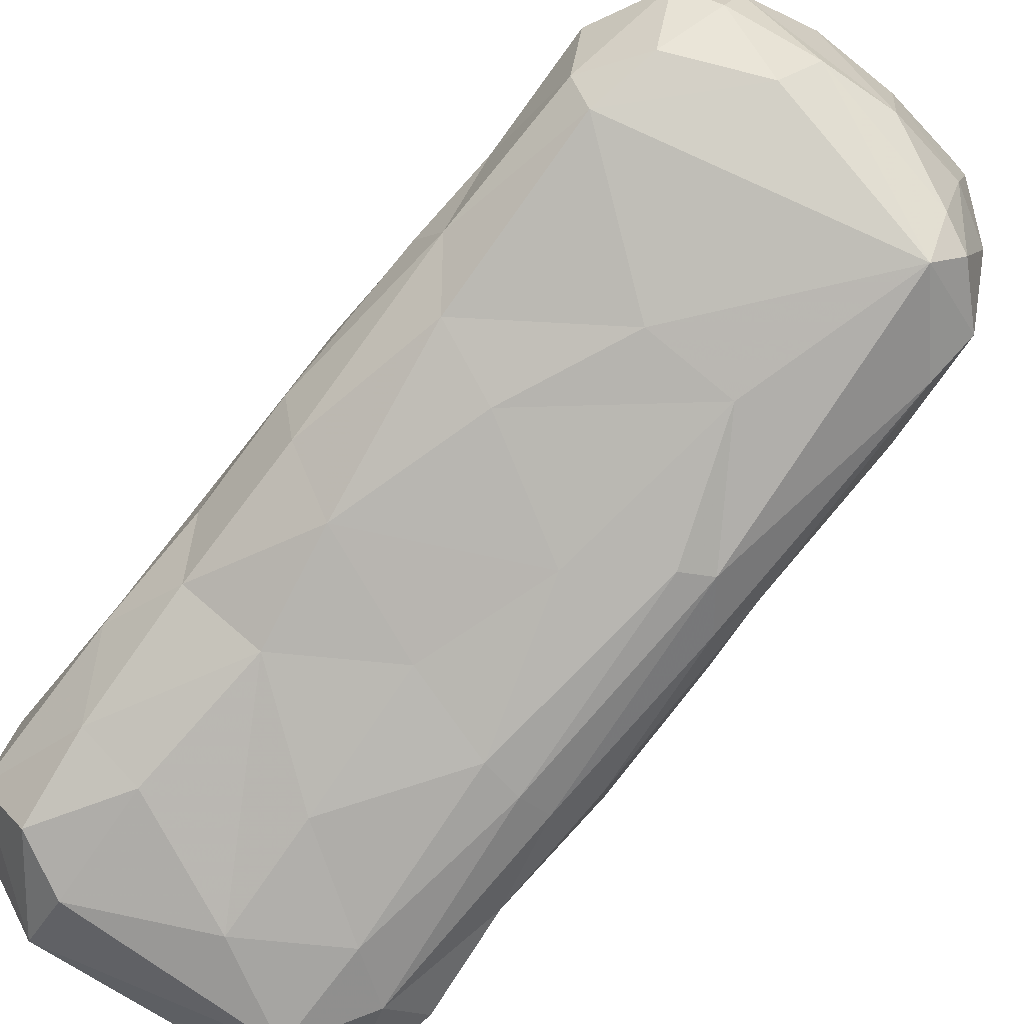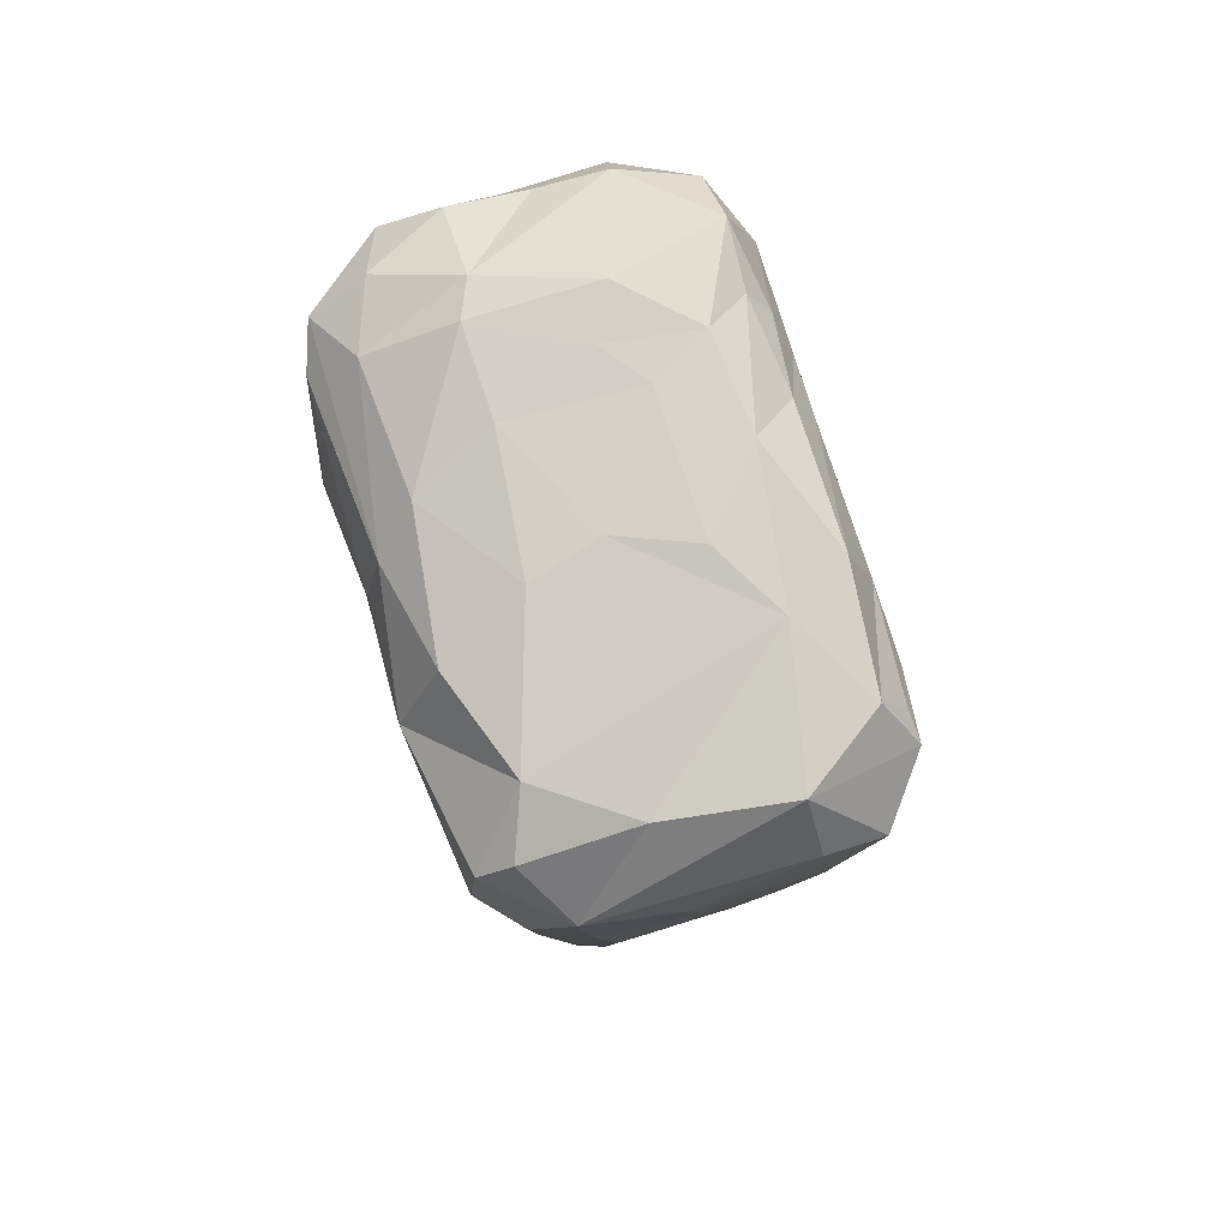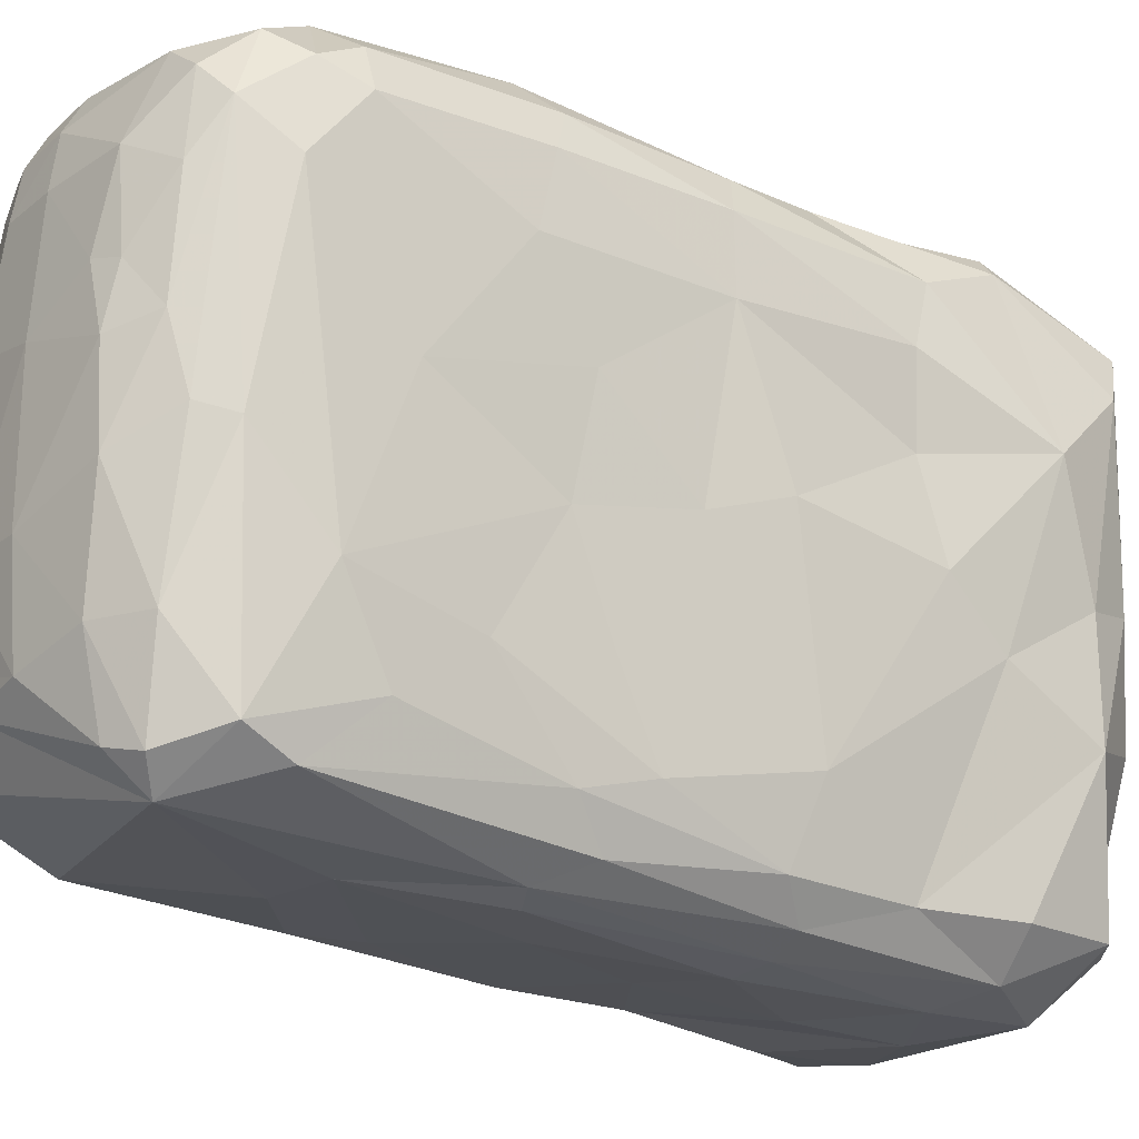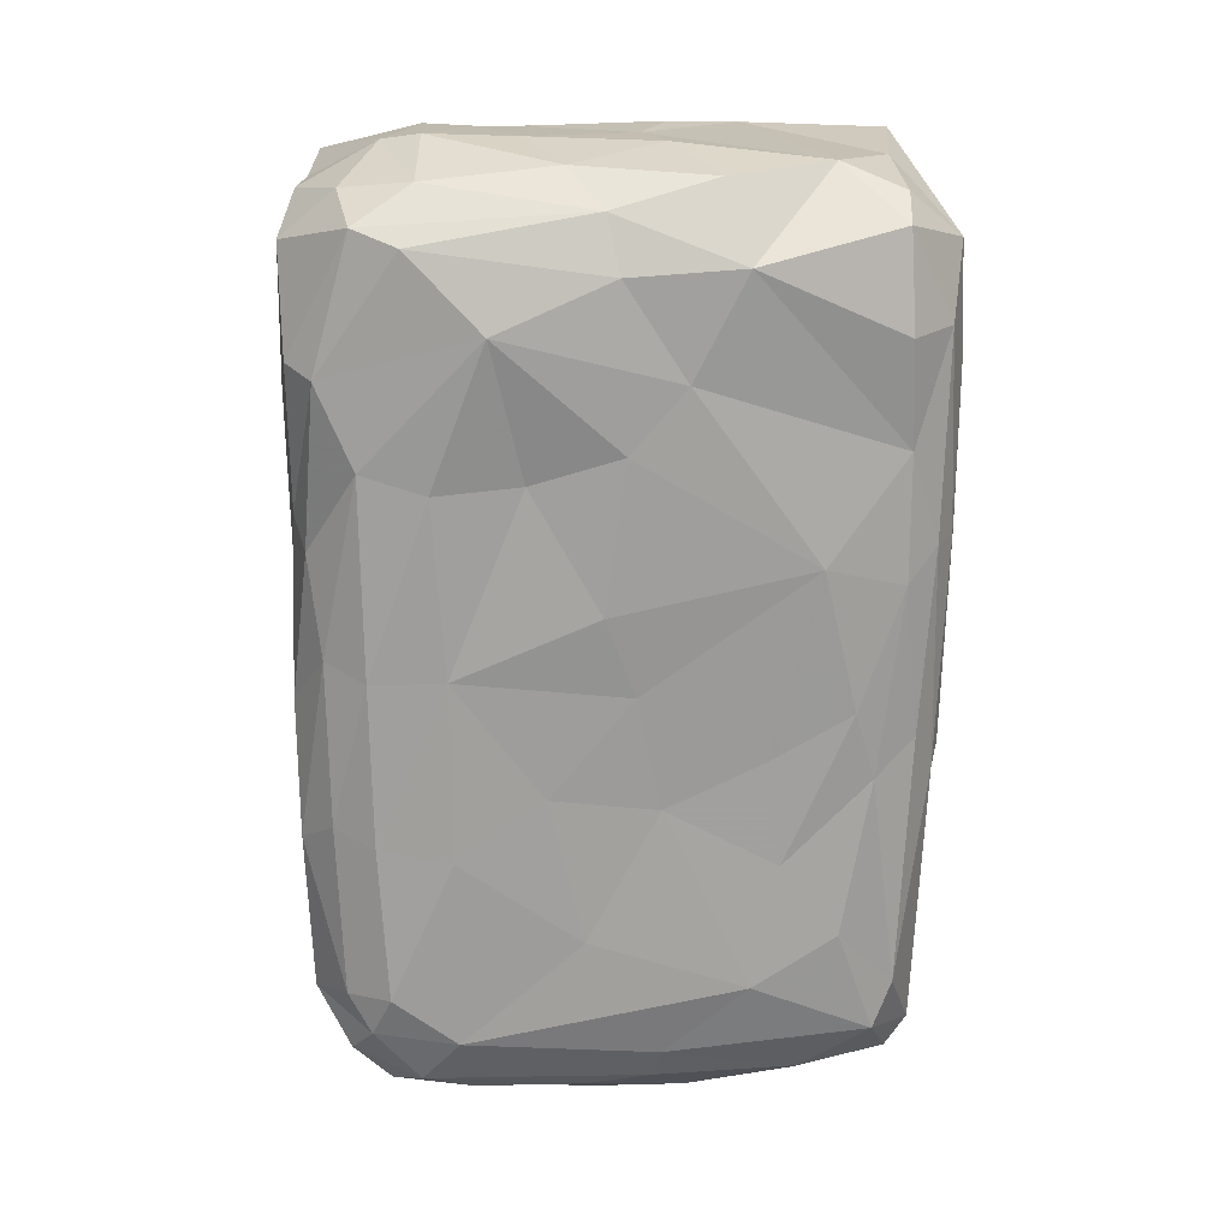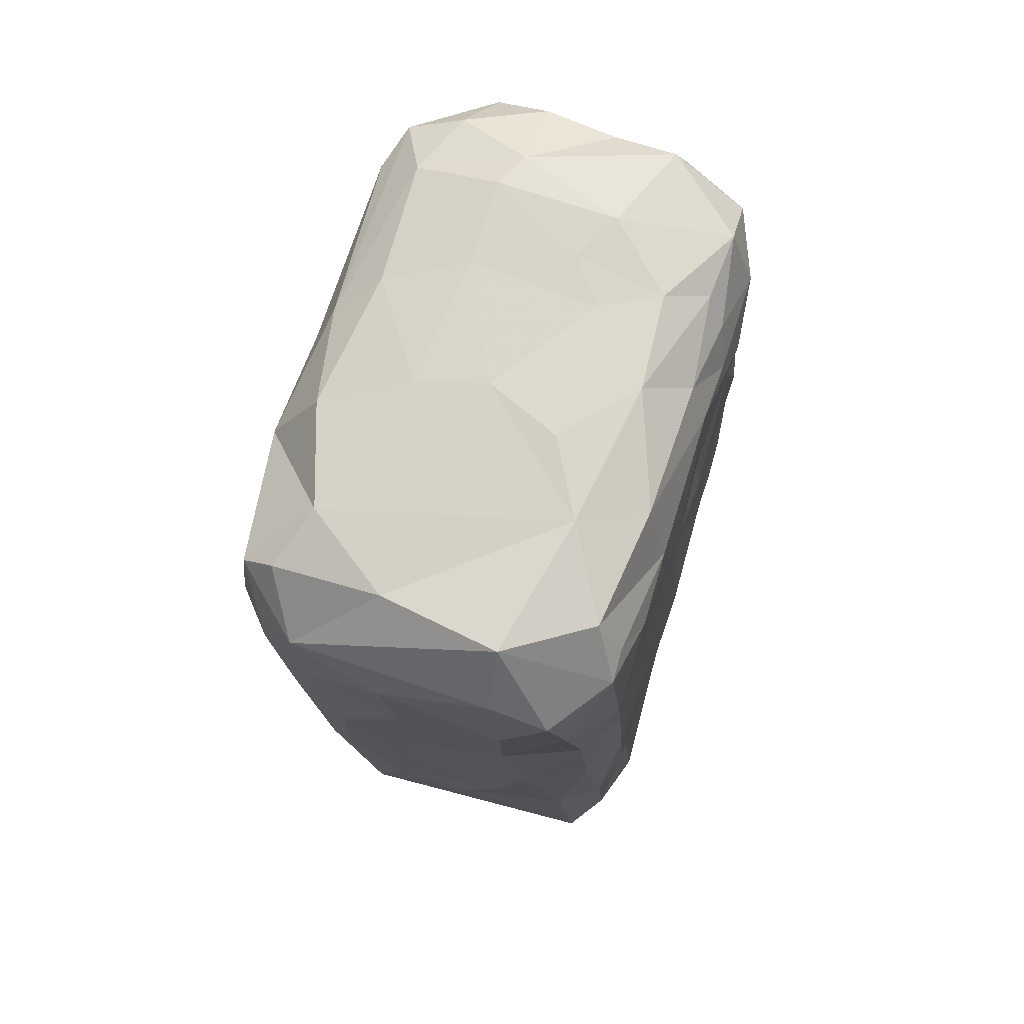
<metadata>
{"format":"obj","ext":"obj","renderer":"f3d","projection":"perspective","resolution":1024,"background":"white","views":[{"elev":-76.4,"azim":138.9,"up":"+Y"},{"elev":79.2,"azim":-11.7,"up":"+Z"},{"elev":-23.4,"azim":-129.2,"up":"+Y"},{"elev":15.5,"azim":-88.8,"up":"+Z"},{"elev":72.8,"azim":23.7,"up":"+Z"}]}
</metadata>
<code>
v -0.01981 0.002607 -0.03142
v 0.007853 0.03296 -0.04365
v 0.007853 0.0187 -0.05191
v -0.01246 -0.01983 -0.04852
v -0.01537 -0.02878 0.04507
v -0.01779 -0.02959 0.006364
v 0.01169 0.03009 -0.0457
v 0.01268 0.0108 -0.0511
v 0.01086 0.01397 0.04913
v 0.01927 -0.03068 0.03044
v -0.009184 0.001692 -0.05277
v -0.01847 -0.0109 0.0467
v -0.0201 -0.02927 0.03145
v -0.02629 0.01145 0.03231
v -0.01303 0.03293 0.02532
v -0.003624 0.03332 0.00332
v 0.02192 -0.01953 -0.04751
v 0.01452 0.03233 -0.01189
v 0.006751 0.03391 0.01429
v -0.001704 0.03134 0.04502
v -0.003281 -0.0277 0.04752
v -0.0141 0.03143 -0.03882
v 0.0008226 0.004871 -0.05336
v 0.0008226 0.01824 -0.05249
v 0.0008226 -0.01094 -0.05327
v 0.01854 -0.02159 0.04748
v 0.02234 -0.01721 0.03834
v -0.007329 -0.03511 0.009506
v -0.02219 0.0237 -0.02042
v -0.0171 -0.02364 -0.03147
v -0.01554 -0.03349 0.03214
v 0.01698 -0.01744 -0.05086
v -0.0116 -0.03455 0.01003
v 0.02135 -0.009436 0.03965
v 0.00903 0.03449 -0.005356
v 0.0192 -0.02991 -0.01557
v 0.01884 0.02442 -0.0397
v 0.0209 0.009595 -0.02443
v 0.01238 -0.03251 0.01503
v -0.01571 0.03243 -0.006314
v -0.02295 -0.007768 0.02729
v 0.0231 -0.02223 0.0119
v -0.01658 0.02746 -0.04484
v 0.01958 0.0098 0.01327
v -0.02319 0.02403 -0.002722
v 0.01525 -0.03199 0.003204
v -0.0169 -0.005267 -0.04501
v -0.005679 0.03245 -0.03611
v -0.01001 0.03241 -0.01848
v 0.001216 -0.02173 -0.05208
v 0.02002 -0.02669 -0.04297
v -0.01832 -0.02477 -0.006936
v 0.01966 0.0251 -0.0334
v 0.01121 -0.03315 0.04285
v -0.01648 0.03241 0.04035
v 0.002204 0.02477 -0.051
v 0.02028 0.01119 -0.03783
v 0.02156 -0.0277 0.0007014
v -0.01812 -0.01739 -0.02344
v -0.02318 -0.01353 0.03852
v -0.009368 -0.007861 -0.05231
v 0.006468 -0.03203 -0.026
v 0.002828 0.02918 -0.04853
v -0.01922 0.03022 0.009784
v 0.02058 -0.0283 0.01604
v -0.02401 0.02439 0.01875
v 0.01209 -0.01292 0.04962
v 0.02404 -0.02249 -0.0007661
v 0.02311 -0.01371 0.009144
v 0.01261 -0.03363 0.03051
v 0.0006994 0.01426 0.04996
v 0.01326 0.02594 -0.0486
v 0.02509 -0.01684 -0.04002
v -0.02442 0.01737 0.01664
v 0.02301 -0.002 -0.003309
v -0.01886 -0.01574 -0.01199
v 0.0004349 -0.0347 0.02284
v 0.002922 0.01994 0.05008
v 0.002316 -0.03369 0.007343
v -0.01615 0.03175 0.01307
v -0.019 -0.02878 0.04214
v -0.01955 -0.005209 -0.0169
v -0.02307 0.008088 0.01741
v 0.01501 0.02308 -0.04855
v 0.01815 0.02877 -0.01726
v 0.01275 0.003389 0.04933
v -0.009399 0.00907 0.0497
v -0.01785 0.004295 0.04766
v 0.004837 0.009811 0.04966
v 0.01916 0.02484 0.008228
v 0.02164 -0.003428 0.02828
v -0.009139 0.02296 0.04939
v 0.005908 0.03489 0.03874
v -0.01005 0.0314 0.04472
v 0.01298 0.03318 -0.04047
v -0.008615 -0.03407 -0.01288
v 0.01754 -0.03236 0.04017
v -0.02409 0.02444 0.04233
v -0.01707 -0.02687 -0.01424
v -0.01054 0.01873 0.05004
v 0.02301 -0.004206 -0.02712
v 0.01628 0.0318 -0.03778
v -0.01958 0.0274 -0.03731
v -0.02079 0.03145 0.02908
v -0.00696 -0.01983 -0.05134
v -0.02254 0.0005165 0.00404
v 0.01793 0.02432 0.03883
v -0.0211 0.00632 -0.01541
v 0.01391 0.0327 0.003028
v 0.019 0.01922 0.02209
v 0.008728 0.02463 -0.05052
v -0.02537 0.01953 0.04054
v -0.01105 -0.0346 0.04015
v 0.001387 0.03337 -0.01516
v -0.01008 0.02705 -0.0488
v -0.01499 -0.02757 -0.04288
v 0.0226 -0.005024 -0.04306
v 0.01821 0.000982 -0.04905
v -0.0202 0.01568 -0.04282
v 0.01865 -0.008103 0.04712
v 0.02114 -0.02889 -0.03599
v 0.01938 0.01858 0.03307
v -0.02188 0.01581 -0.02207
v 0.01107 -0.02711 -0.04759
v -0.01502 -0.03279 0.009961
v 0.005486 0.03093 0.04731
v 0.02361 -0.01123 -0.01182
v 0.02124 -0.001573 0.01661
v 0.0179 -0.02255 -0.04923
v 0.02431 -0.02034 -0.01758
v -0.004751 0.03301 0.02021
v -0.000989 -0.03502 0.03538
v 0.01952 0.006598 0.03973
v -0.01337 -0.022 0.04779
v -0.002892 -0.03286 -0.02633
v -0.01521 -0.03115 -0.01027
v -0.02134 0.02267 -0.03747
v 0.0141 0.03087 0.04111
v -0.01818 -0.01454 -0.03704
v -0.02099 -0.002653 -0.004578
v 0.0219 -0.02526 0.04217
v -0.02081 0.02815 -0.01858
v 0.01711 0.02727 0.02181
v 0.01905 0.0133 0.03857
v 0.02032 0.01084 0.005758
v -0.004491 0.03375 0.03886
v -0.01499 0.01475 -0.05004
v 0.02394 -0.0171 -0.02702
v 0.01029 -0.02863 0.04925
v -0.01452 -0.02965 -0.03769
v 0.003232 0.03382 -0.03162
v -0.014 0.002894 -0.05015
v -0.007083 0.008823 -0.05282
v 0.002421 0.03301 -0.04089
v -0.009714 -0.02942 -0.04725
v 0.0237 -0.02409 -0.03674
v 0.00883 -0.02251 -0.05115
v -0.02029 -0.02121 0.008543
v 0.02139 -0.02184 0.04258
v -0.01061 0.0328 0.008175
v -0.02359 0.02845 0.02769
v 0.009355 -0.01065 -0.05291
v 0.009597 0.006935 -0.05256
v -0.02303 0.01602 -0.002504
v 0.01514 0.01738 0.04604
v 0.02327 -0.0255 -0.02041
v 0.01414 0.0316 0.02662
v 0.01734 0.007365 0.04455
v -0.01154 -0.03327 -0.01456
v -0.01512 -0.004504 -0.04847
v 0.006659 -0.005319 0.05008
v -0.01816 -0.02969 0.02002
v 0.01816 0.02904 -0.001761
v -0.009138 0.01807 -0.05209
v -0.007257 -0.03205 -0.04492
v -0.0234 -0.001778 0.02039
v 0.000669 0.03419 0.02749
v 0.02115 0.01103 -0.006027
v 0.02304 -0.02404 0.02444
v 0.01145 -0.03195 -0.01286
v -0.02393 -0.001143 0.03768
v -0.02016 0.01852 0.04625
v -0.01042 0.007835 -0.0521
v -0.01466 0.02347 -0.04922
v 0.02222 0.003152 -0.01464
v 0.008976 0.0287 -0.04838
v -0.01792 0.01993 -0.04778
v -0.02199 0.0003563 0.04372
v 0.01488 0.02471 0.0465
v -0.006175 -0.0285 -0.04879
v -0.002049 -0.002633 0.04955
v -0.01012 -0.0351 0.02882
v 0.00879 0.0338 -0.02557
v 0.01722 0.009418 -0.04782
v -0.01694 0.03194 -0.02091
v 0.01987 0.02217 -0.009467
v 0.01744 0.01593 0.04289
v -0.009555 -0.005454 0.04927
v -0.01807 0.02626 0.04548
v -0.02092 0.02859 -0.0009112
v -0.001386 -0.03376 -0.006568
v -0.01967 0.02488 -0.04183
f 155 190 175
f 175 116 155
f 135 175 62
f 62 175 121
f 150 116 175
f 150 175 169
f 175 135 169
f 105 25 50
f 155 4 105
f 105 190 155
f 116 4 155
f 175 190 157
f 175 157 124
f 105 50 190
f 50 157 190
f 105 4 61
f 4 116 47
f 61 25 105
f 11 23 25
f 25 61 11
f 170 61 4
f 4 47 170
f 170 152 61
f 11 61 152
f 116 150 30
f 139 116 30
f 30 59 139
f 139 47 116
f 1 139 82
f 169 135 96
f 136 150 169
f 96 135 201
f 136 169 125
f 125 169 33
f 96 33 169
f 28 33 96
f 28 96 201
f 28 201 79
f 30 99 59
f 150 99 30
f 136 99 150
f 59 99 52
f 76 59 52
f 59 82 139
f 82 108 1
f 76 82 59
f 6 99 136
f 52 99 6
f 6 136 125
f 6 158 52
f 52 158 76
f 76 140 82
f 140 76 158
f 33 28 192
f 28 79 77
f 192 28 77
f 172 6 125
f 31 13 172
f 172 125 31
f 31 125 33
f 31 33 192
f 192 77 132
f 158 176 106
f 158 106 140
f 176 83 106
f 176 158 41
f 158 6 172
f 41 158 172
f 41 172 60
f 60 172 13
f 41 60 181
f 14 176 41
f 13 31 81
f 113 5 81
f 31 192 113
f 132 113 192
f 81 31 113
f 54 113 132
f 5 113 21
f 149 21 113
f 60 13 81
f 81 134 60
f 5 134 81
f 12 60 134
f 5 21 134
f 67 134 21
f 188 181 60
f 188 60 12
f 12 134 198
f 191 198 134
f 88 12 198
f 191 87 198
f 170 187 152
f 47 119 187
f 47 187 170
f 147 152 187
f 183 153 11
f 23 11 153
f 153 183 174
f 24 23 153
f 24 153 174
f 152 183 11
f 147 174 183
f 183 152 147
f 184 147 187
f 184 187 43
f 184 174 147
f 115 174 184
f 174 115 56
f 24 174 56
f 43 115 184
f 43 22 115
f 56 115 63
f 63 115 2
f 119 47 139
f 119 139 1
f 1 123 119
f 202 187 119
f 202 43 187
f 137 119 123
f 202 119 137
f 22 43 202
f 103 202 137
f 103 22 202
f 195 22 103
f 123 29 137
f 29 142 103
f 103 137 29
f 195 103 142
f 22 154 115
f 154 22 48
f 2 115 154
f 195 48 22
f 195 49 48
f 48 151 154
f 123 1 108
f 29 123 164
f 108 164 123
f 114 49 40
f 108 82 140
f 108 140 164
f 164 140 106
f 83 164 106
f 45 29 164
f 45 142 29
f 45 200 142
f 200 195 142
f 195 40 49
f 200 40 195
f 200 64 40
f 160 40 64
f 151 48 49
f 114 151 49
f 16 114 40
f 16 35 114
f 16 40 160
f 83 74 164
f 45 164 74
f 66 45 74
f 45 66 200
f 66 64 200
f 66 161 64
f 64 80 160
f 80 15 160
f 14 83 176
f 181 14 41
f 14 74 83
f 112 14 181
f 66 74 14
f 80 64 161
f 161 104 80
f 104 15 80
f 161 66 14
f 161 14 112
f 15 131 160
f 160 131 16
f 15 104 55
f 131 15 146
f 177 131 146
f 188 112 181
f 188 12 88
f 188 88 182
f 182 88 100
f 88 198 87
f 87 100 88
f 87 191 89
f 87 89 71
f 112 98 161
f 104 161 98
f 98 55 104
f 112 188 98
f 188 182 98
f 199 98 182
f 182 100 92
f 199 182 92
f 98 199 55
f 55 199 94
f 199 92 94
f 100 87 71
f 100 71 78
f 100 78 92
f 146 94 20
f 20 94 92
f 94 15 55
f 146 15 94
f 25 162 50
f 50 162 32
f 129 124 157
f 129 51 124
f 32 157 50
f 129 157 32
f 129 17 51
f 129 32 17
f 23 163 162
f 162 25 23
f 162 118 32
f 162 163 118
f 32 118 17
f 17 118 117
f 124 121 175
f 51 121 124
f 156 51 17
f 156 17 73
f 117 73 17
f 156 73 148
f 121 51 156
f 121 156 166
f 166 156 148
f 36 62 121
f 166 148 130
f 148 73 101
f 73 117 101
f 180 135 62
f 180 201 135
f 201 180 46
f 36 46 180
f 180 62 36
f 130 148 127
f 166 36 121
f 148 101 127
f 185 127 101
f 166 130 68
f 36 166 58
f 68 58 166
f 68 130 127
f 46 36 58
f 42 58 68
f 42 68 69
f 75 127 185
f 75 68 127
f 69 68 75
f 69 75 128
f 79 201 46
f 39 79 46
f 39 77 79
f 39 46 65
f 10 70 39
f 77 39 132
f 39 70 132
f 65 10 39
f 65 58 42
f 46 58 65
f 10 65 179
f 42 179 65
f 179 42 69
f 27 141 179
f 69 128 91
f 179 69 91
f 91 27 179
f 54 132 70
f 54 70 97
f 97 70 10
f 54 149 113
f 67 21 149
f 149 54 97
f 26 67 149
f 10 179 141
f 97 10 141
f 27 159 141
f 159 27 34
f 141 149 97
f 26 149 141
f 159 26 141
f 159 34 26
f 191 134 67
f 191 67 171
f 26 120 67
f 86 171 67
f 86 67 120
f 120 168 86
f 27 91 34
f 34 91 133
f 133 120 34
f 34 120 26
f 163 23 24
f 163 24 3
f 118 163 8
f 8 194 118
f 3 24 56
f 56 111 3
f 3 84 8
f 8 163 3
f 84 194 8
f 111 72 84
f 84 3 111
f 56 186 111
f 186 56 63
f 186 72 111
f 186 7 72
f 186 63 7
f 95 72 7
f 118 57 117
f 118 194 57
f 101 117 57
f 38 101 57
f 7 63 2
f 95 7 2
f 95 102 72
f 194 84 37
f 37 57 194
f 57 37 53
f 84 72 37
f 72 102 37
f 37 102 53
f 85 53 102
f 2 154 151
f 95 2 151
f 95 151 193
f 102 95 193
f 38 185 101
f 38 57 53
f 38 53 196
f 185 38 178
f 196 178 38
f 85 102 18
f 85 196 53
f 75 185 178
f 75 178 128
f 128 178 145
f 145 178 173
f 145 173 90
f 173 18 109
f 196 85 173
f 173 85 18
f 173 178 196
f 90 173 109
f 114 193 151
f 193 18 102
f 35 193 114
f 18 193 35
f 18 35 109
f 44 128 145
f 110 145 90
f 128 44 91
f 110 44 145
f 143 109 167
f 109 143 90
f 110 90 143
f 91 44 133
f 133 44 110
f 133 110 122
f 144 133 122
f 143 122 110
f 122 143 107
f 107 143 167
f 19 35 16
f 109 35 19
f 19 16 131
f 131 177 19
f 19 167 109
f 93 19 177
f 167 19 93
f 171 89 191
f 86 89 171
f 71 89 9
f 86 168 165
f 89 86 9
f 9 86 165
f 133 144 168
f 197 168 144
f 120 133 168
f 165 168 197
f 78 71 9
f 78 9 189
f 126 78 189
f 92 78 126
f 197 189 165
f 165 189 9
f 138 126 189
f 126 20 92
f 107 144 122
f 107 197 144
f 197 107 189
f 107 167 138
f 138 189 107
f 93 177 146
f 93 146 20
f 138 93 126
f 93 138 167
f 126 93 20

</code>
